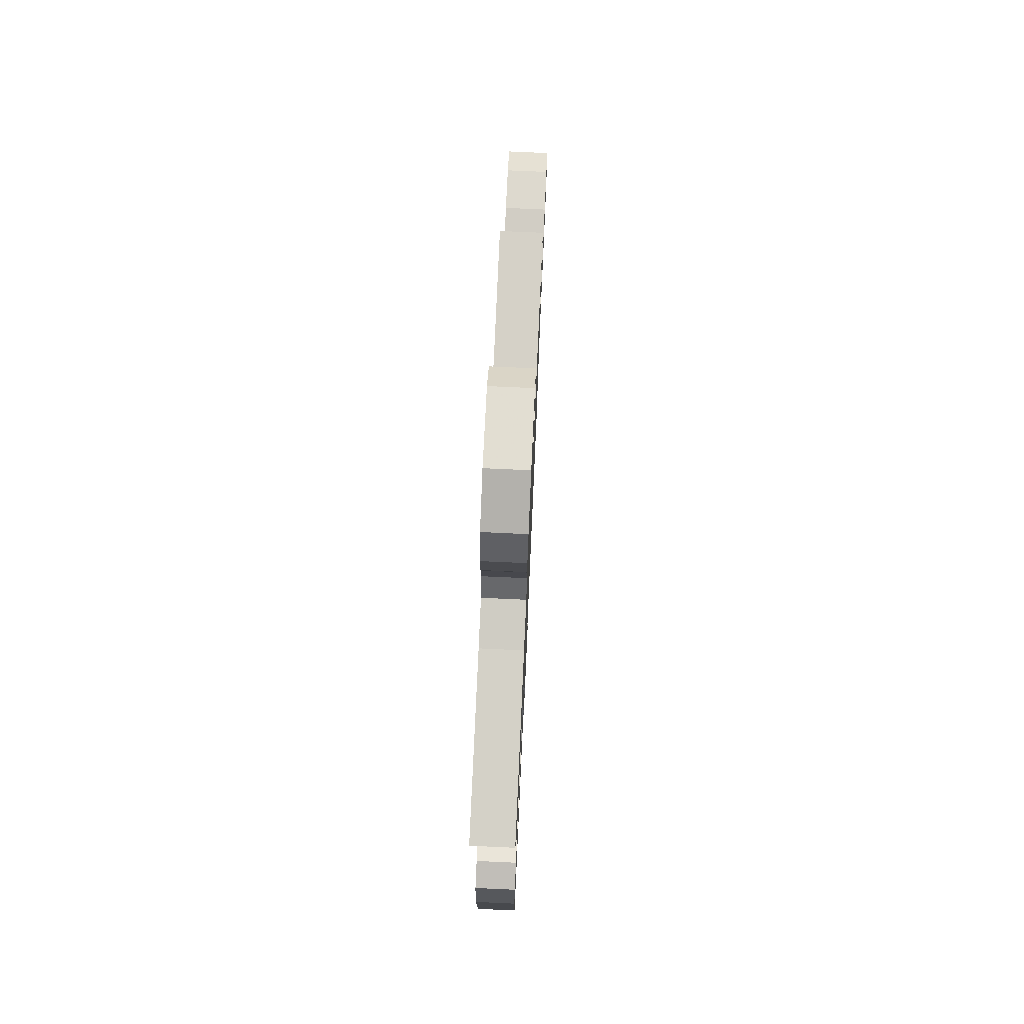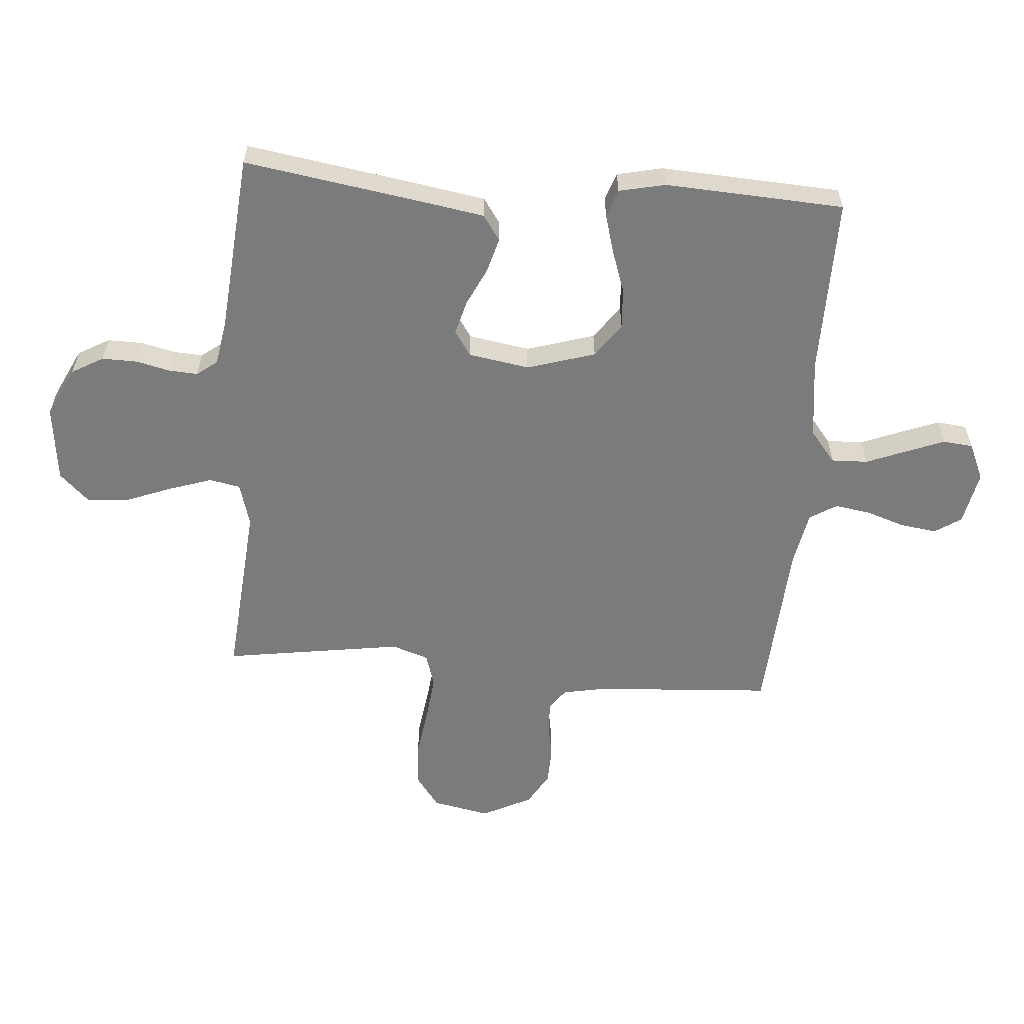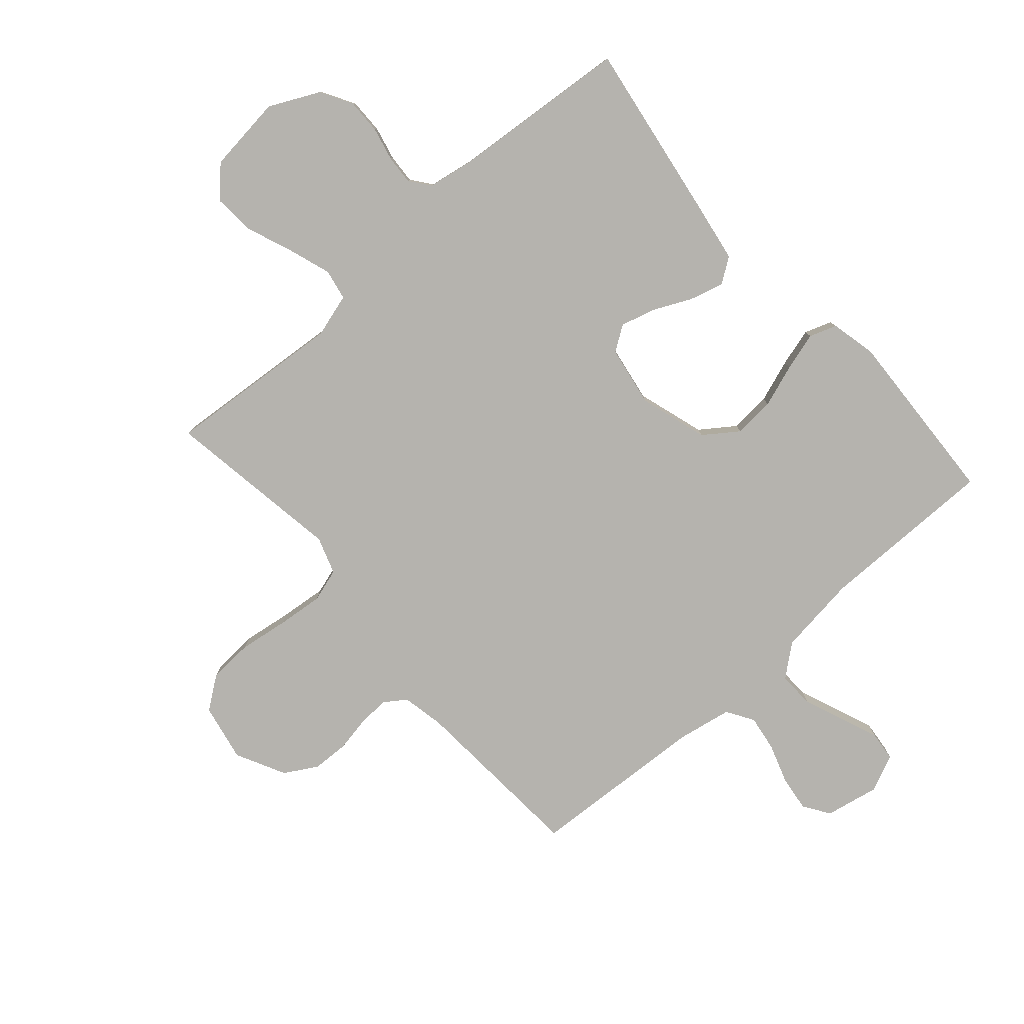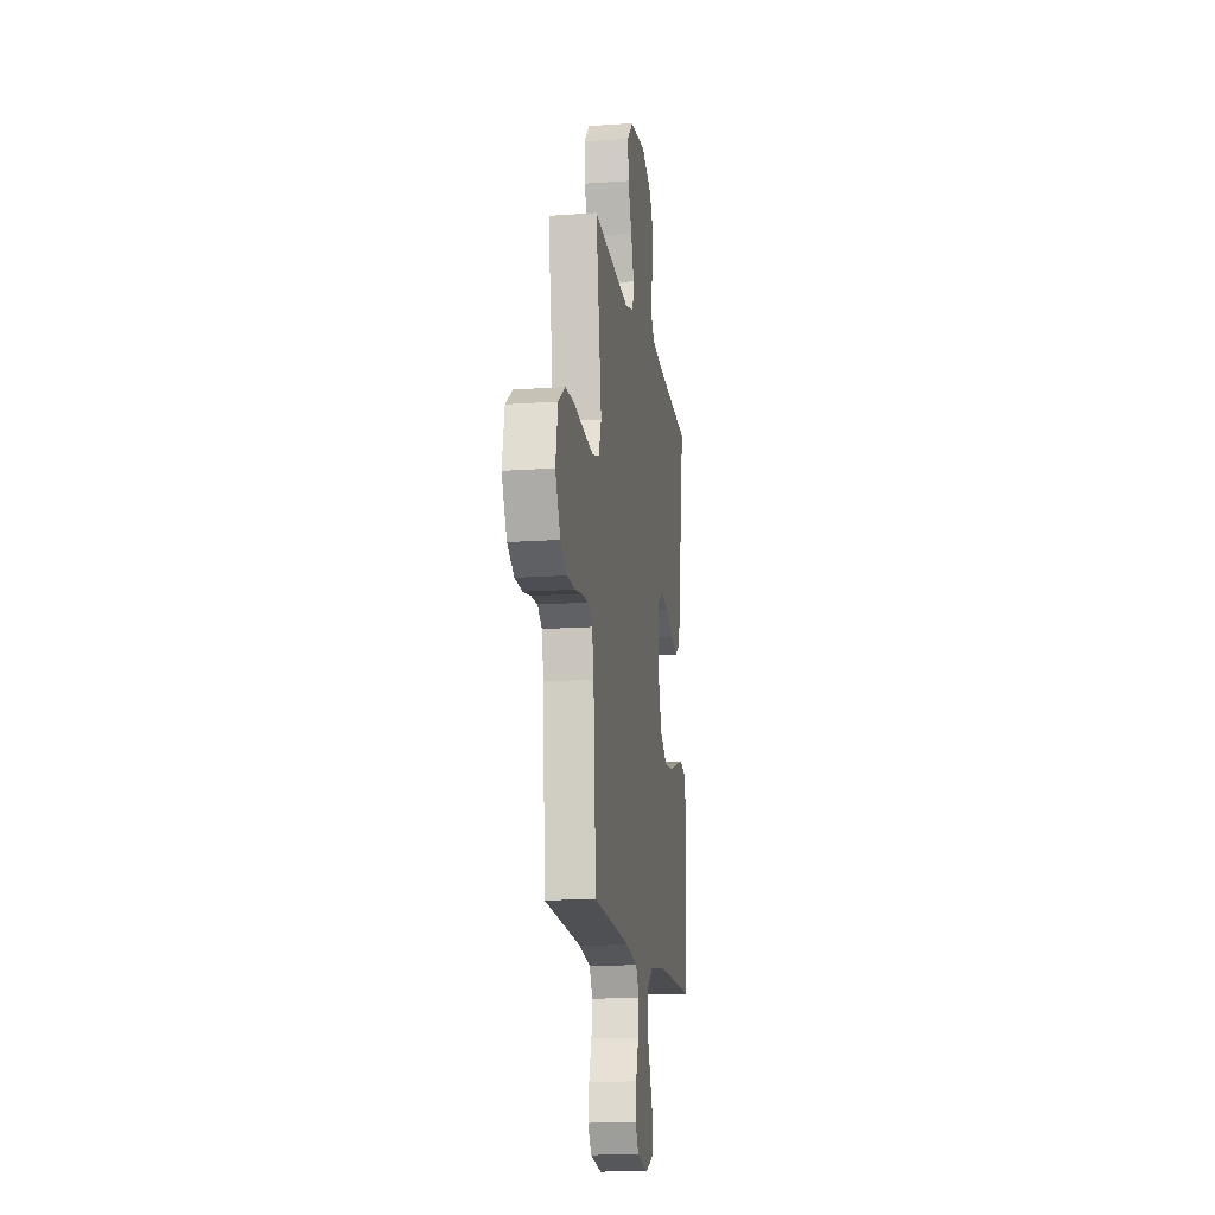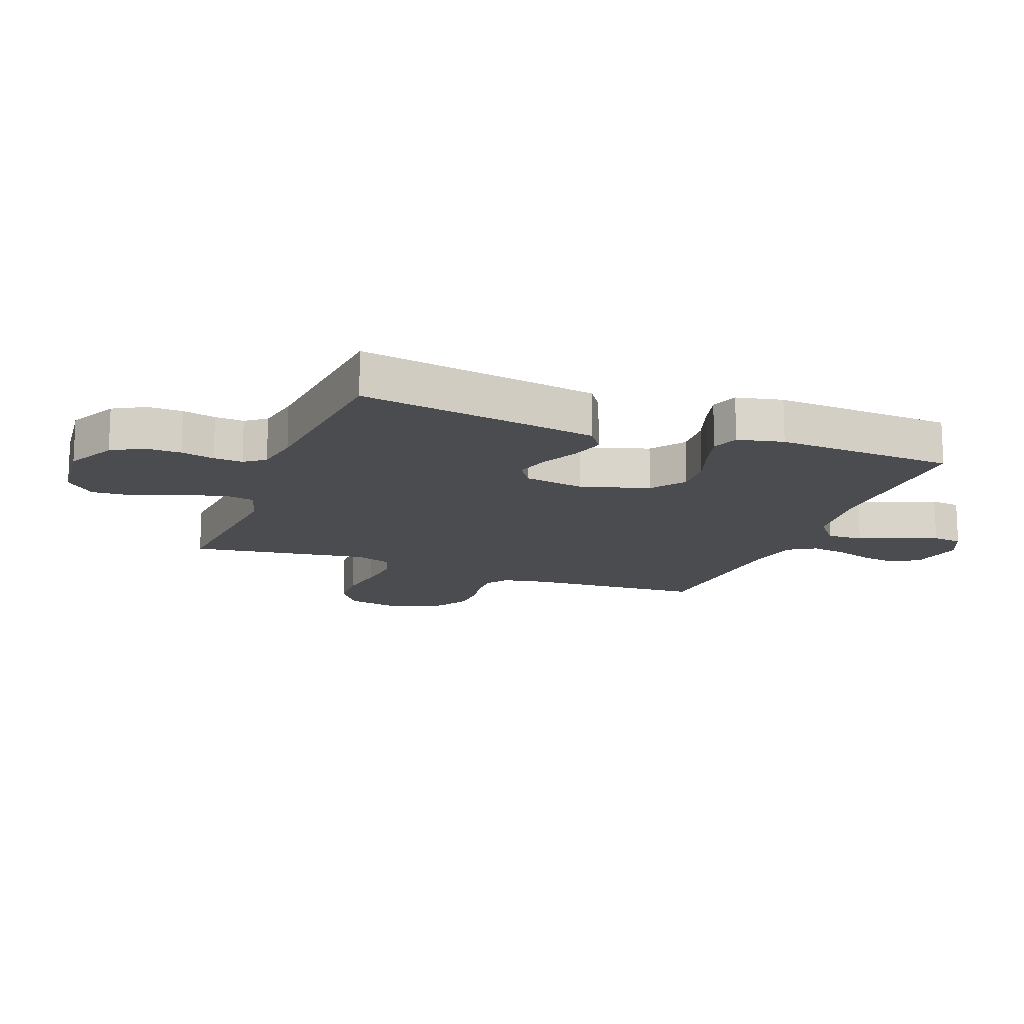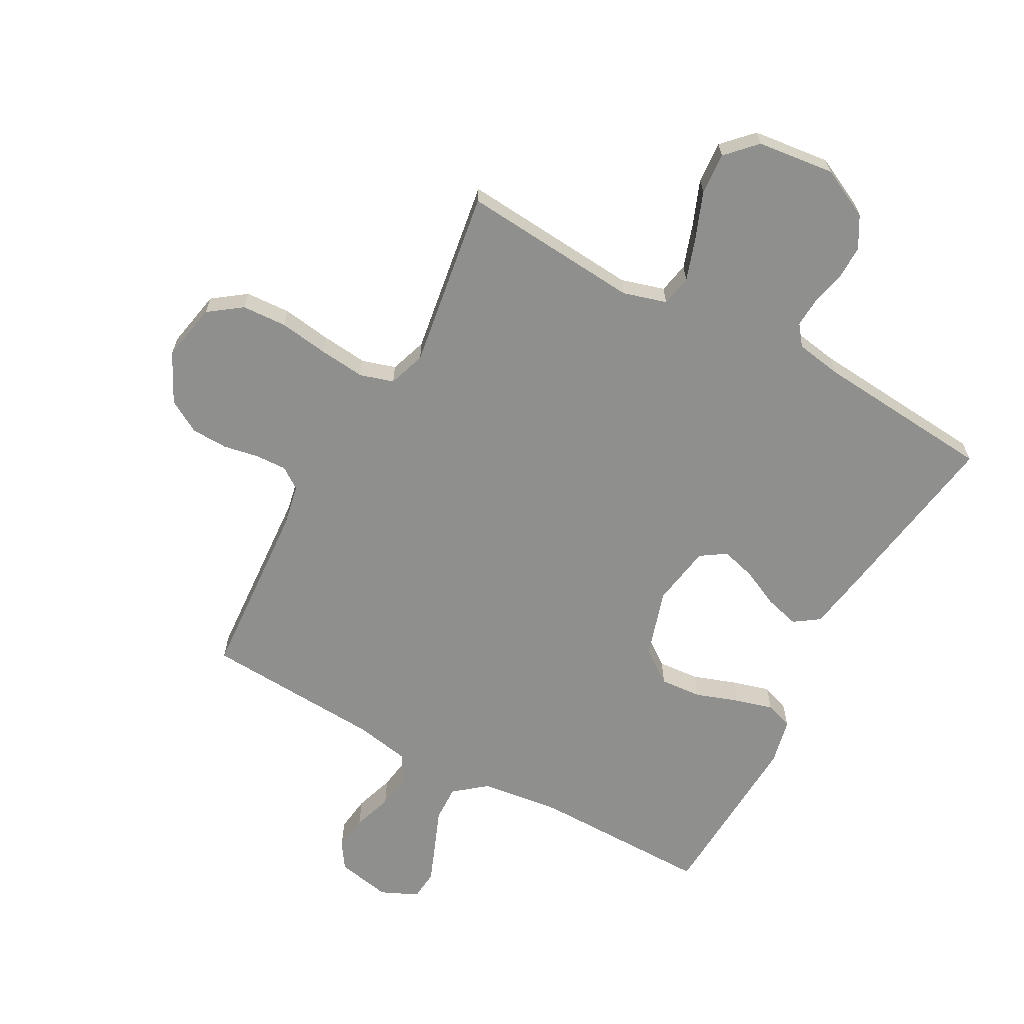
<metadata>
{"format":"obj","ext":"obj","renderer":"f3d","projection":"perspective","resolution":1024,"background":"white","views":[{"elev":74.8,"azim":92.6,"up":"+Z"},{"elev":-58.4,"azim":85.4,"up":"+Y"},{"elev":-80.0,"azim":41.4,"up":"+Y"},{"elev":-15.4,"azim":-81.4,"up":"+Z"},{"elev":-15.0,"azim":68.9,"up":"+Y"},{"elev":-65.2,"azim":-28.6,"up":"+Y"}]}
</metadata>
<code>
v -0.5 0.07 -0.5
v -0.52 0.07 -0.2
v -0.534 0.07 -0.129
v -0.57 0.07 -0.104
v -0.622 0.07 -0.106
v -0.682 0.07 -0.117
v -0.743 0.07 -0.115
v -0.798 0.07 -0.083
v -0.84 0.07 0
v -0.821 0.07 0.097
v -0.766 0.07 0.137
v -0.691 0.07 0.141
v -0.608 0.07 0.129
v -0.531 0.07 0.121
v -0.475 0.07 0.138
v -0.454 0.07 0.2
v -0.5 0.07 0.5
v -0.2 0.07 0.475
v -0.127 0.07 0.496
v -0.117 0.07 0.548
v -0.141 0.07 0.62
v -0.171 0.07 0.697
v -0.176 0.07 0.767
v -0.129 0.07 0.816
v 0 0.07 0.831
v 0.084 0.07 0.79
v 0.114 0.07 0.737
v 0.113 0.07 0.678
v 0.1 0.07 0.622
v 0.097 0.07 0.573
v 0.123 0.07 0.539
v 0.2 0.07 0.526
v 0.5 0.07 0.5
v 0.453 0.07 0.2
v 0.436 0.07 0.097
v 0.394 0.07 0.068
v 0.336 0.07 0.084
v 0.273 0.07 0.114
v 0.215 0.07 0.13
v 0.173 0.07 0.102
v 0.156 0.07 0
v 0.191 0.07 -0.114
v 0.248 0.07 -0.155
v 0.317 0.07 -0.15
v 0.389 0.07 -0.125
v 0.453 0.07 -0.107
v 0.499 0.07 -0.123
v 0.516 0.07 -0.2
v 0.5 0.07 -0.5
v 0.2 0.07 -0.498
v 0.066 0.07 -0.515
v 0.013 0.07 -0.558
v 0.015 0.07 -0.619
v 0.042 0.07 -0.686
v 0.067 0.07 -0.75
v 0.062 0.07 -0.8
v 0 0.07 -0.828
v -0.091 0.07 -0.81
v -0.12 0.07 -0.766
v -0.112 0.07 -0.706
v -0.09 0.07 -0.64
v -0.081 0.07 -0.58
v -0.109 0.07 -0.535
v -0.2 0.07 -0.518
v -0.5 0 -0.5
v -0.52 0 -0.2
v -0.534 0 -0.129
v -0.57 0 -0.104
v -0.622 0 -0.106
v -0.682 0 -0.117
v -0.743 0 -0.115
v -0.798 0 -0.083
v -0.84 0 0
v -0.821 0 0.097
v -0.766 0 0.137
v -0.691 0 0.141
v -0.608 0 0.129
v -0.531 0 0.121
v -0.475 0 0.138
v -0.454 0 0.2
v -0.5 0 0.5
v -0.2 0 0.475
v -0.127 0 0.496
v -0.117 0 0.548
v -0.141 0 0.62
v -0.171 0 0.697
v -0.176 0 0.767
v -0.129 0 0.816
v 0 0 0.831
v 0.084 0 0.79
v 0.114 0 0.737
v 0.113 0 0.678
v 0.1 0 0.622
v 0.097 0 0.573
v 0.123 0 0.539
v 0.2 0 0.526
v 0.5 0 0.5
v 0.453 0 0.2
v 0.436 0 0.097
v 0.394 0 0.068
v 0.336 0 0.084
v 0.273 0 0.114
v 0.215 0 0.13
v 0.173 0 0.102
v 0.156 0 0
v 0.191 0 -0.114
v 0.248 0 -0.155
v 0.317 0 -0.15
v 0.389 0 -0.125
v 0.453 0 -0.107
v 0.499 0 -0.123
v 0.516 0 -0.2
v 0.5 0 -0.5
v 0.2 0 -0.498
v 0.066 0 -0.515
v 0.013 0 -0.558
v 0.015 0 -0.619
v 0.042 0 -0.686
v 0.067 0 -0.75
v 0.062 0 -0.8
v 0 0 -0.828
v -0.091 0 -0.81
v -0.12 0 -0.766
v -0.112 0 -0.706
v -0.09 0 -0.64
v -0.081 0 -0.58
v -0.109 0 -0.535
v -0.2 0 -0.518
f 58 59 60 61
f 58 61 62
f 57 58 62
f 56 57 62
f 53 54 55 56
f 53 56 62 63
f 47 48 49 50
f 47 50 51
f 44 45 46 47
f 44 47 51 52
f 35 36 37 38
f 35 38 39
f 32 33 34 35
f 31 32 35 39
f 30 31 39 40
f 26 27 28 29
f 26 29 30
f 25 26 30
f 21 22 23 24
f 20 21 24 25
f 19 20 25 30
f 16 17 18
f 15 16 18 19
f 10 11 12 13
f 10 13 14
f 9 10 14
f 8 9 14 15
f 5 6 7 8
f 4 5 8 15
f 64 1 2
f 63 64 2 3
f 52 53 63 3
f 43 44 52
f 42 43 52 3
f 19 30 40 41
f 15 19 41 42
f 3 4 15 42
f 125 124 123 122
f 126 125 122
f 126 122 121
f 126 121 120
f 120 119 118 117
f 127 126 120 117
f 114 113 112 111
f 115 114 111
f 111 110 109 108
f 116 115 111 108
f 102 101 100 99
f 103 102 99
f 99 98 97 96
f 103 99 96 95
f 104 103 95 94
f 93 92 91 90
f 94 93 90
f 94 90 89
f 88 87 86 85
f 89 88 85 84
f 94 89 84 83
f 82 81 80
f 83 82 80 79
f 77 76 75 74
f 78 77 74
f 78 74 73
f 79 78 73 72
f 72 71 70 69
f 79 72 69 68
f 66 65 128
f 67 66 128 127
f 67 127 117 116
f 116 108 107
f 67 116 107 106
f 105 104 94 83
f 106 105 83 79
f 106 79 68 67
f 1 65 66 2
f 2 66 67 3
f 3 67 68 4
f 4 68 69 5
f 5 69 70 6
f 6 70 71 7
f 7 71 72 8
f 8 72 73 9
f 9 73 74 10
f 10 74 75 11
f 11 75 76 12
f 12 76 77 13
f 13 77 78 14
f 14 78 79 15
f 15 79 80 16
f 16 80 81 17
f 17 81 82 18
f 18 82 83 19
f 19 83 84 20
f 20 84 85 21
f 21 85 86 22
f 22 86 87 23
f 23 87 88 24
f 24 88 89 25
f 25 89 90 26
f 26 90 91 27
f 27 91 92 28
f 28 92 93 29
f 29 93 94 30
f 30 94 95 31
f 31 95 96 32
f 32 96 97 33
f 33 97 98 34
f 34 98 99 35
f 35 99 100 36
f 36 100 101 37
f 37 101 102 38
f 38 102 103 39
f 39 103 104 40
f 40 104 105 41
f 41 105 106 42
f 42 106 107 43
f 43 107 108 44
f 44 108 109 45
f 45 109 110 46
f 46 110 111 47
f 47 111 112 48
f 48 112 113 49
f 49 113 114 50
f 50 114 115 51
f 51 115 116 52
f 52 116 117 53
f 53 117 118 54
f 54 118 119 55
f 55 119 120 56
f 56 120 121 57
f 57 121 122 58
f 58 122 123 59
f 59 123 124 60
f 60 124 125 61
f 61 125 126 62
f 62 126 127 63
f 63 127 128 64
f 64 128 65 1

</code>
